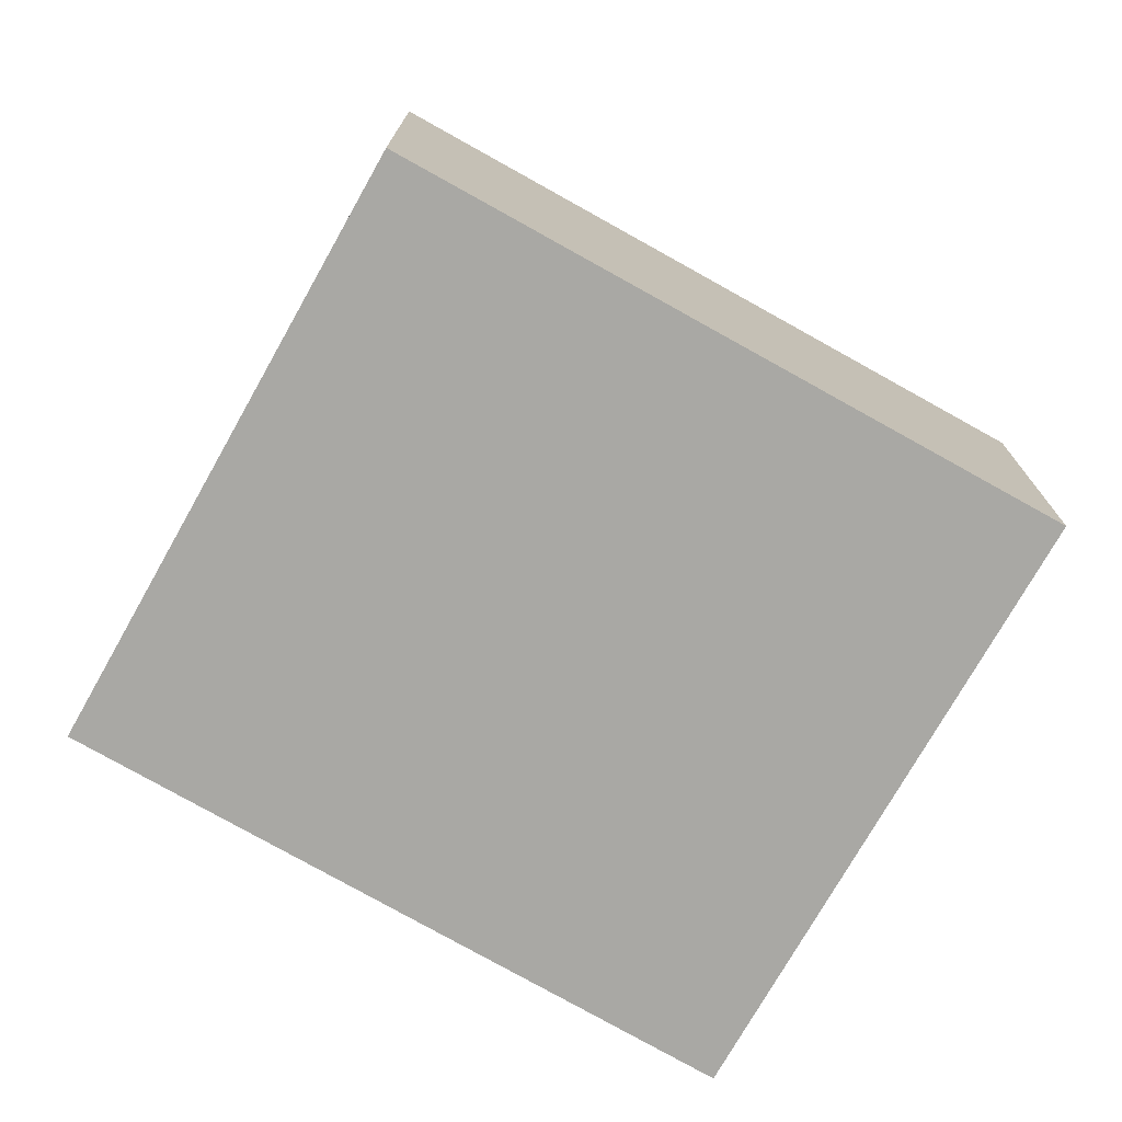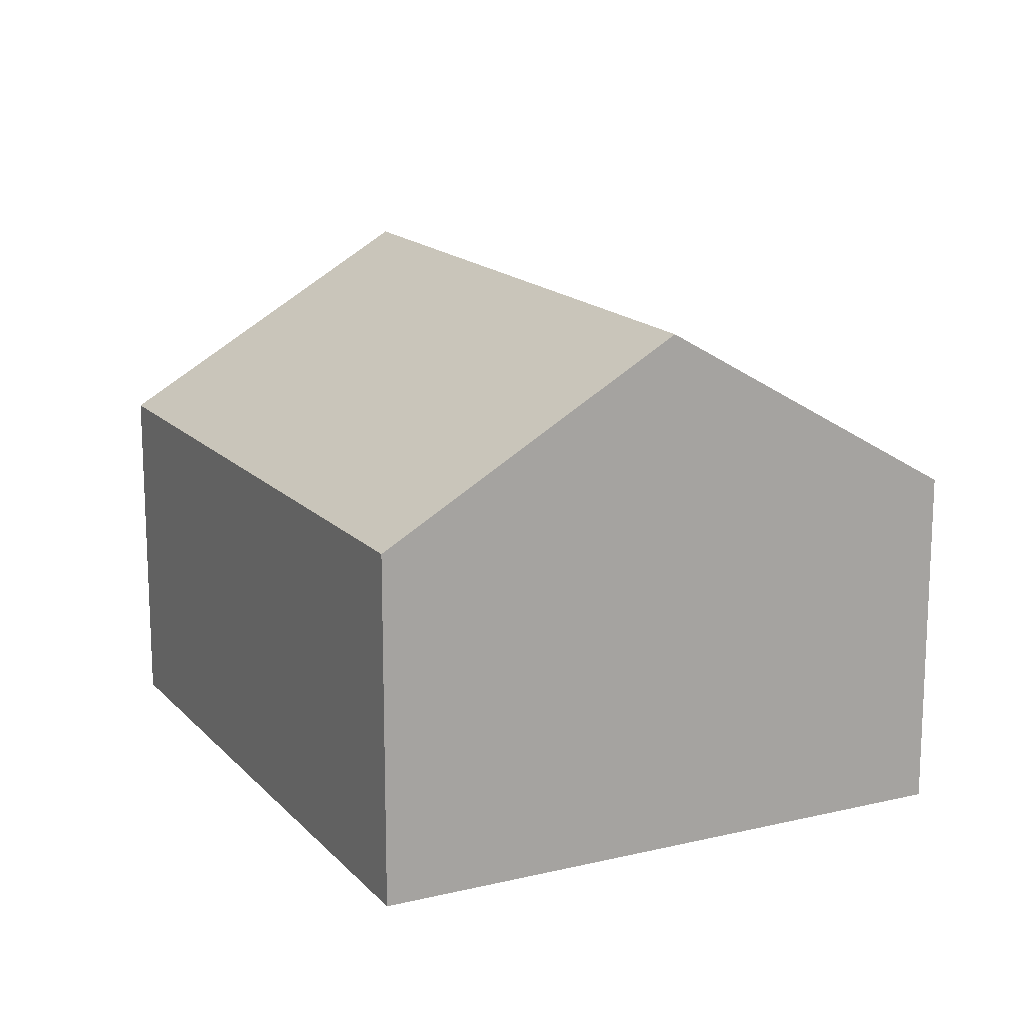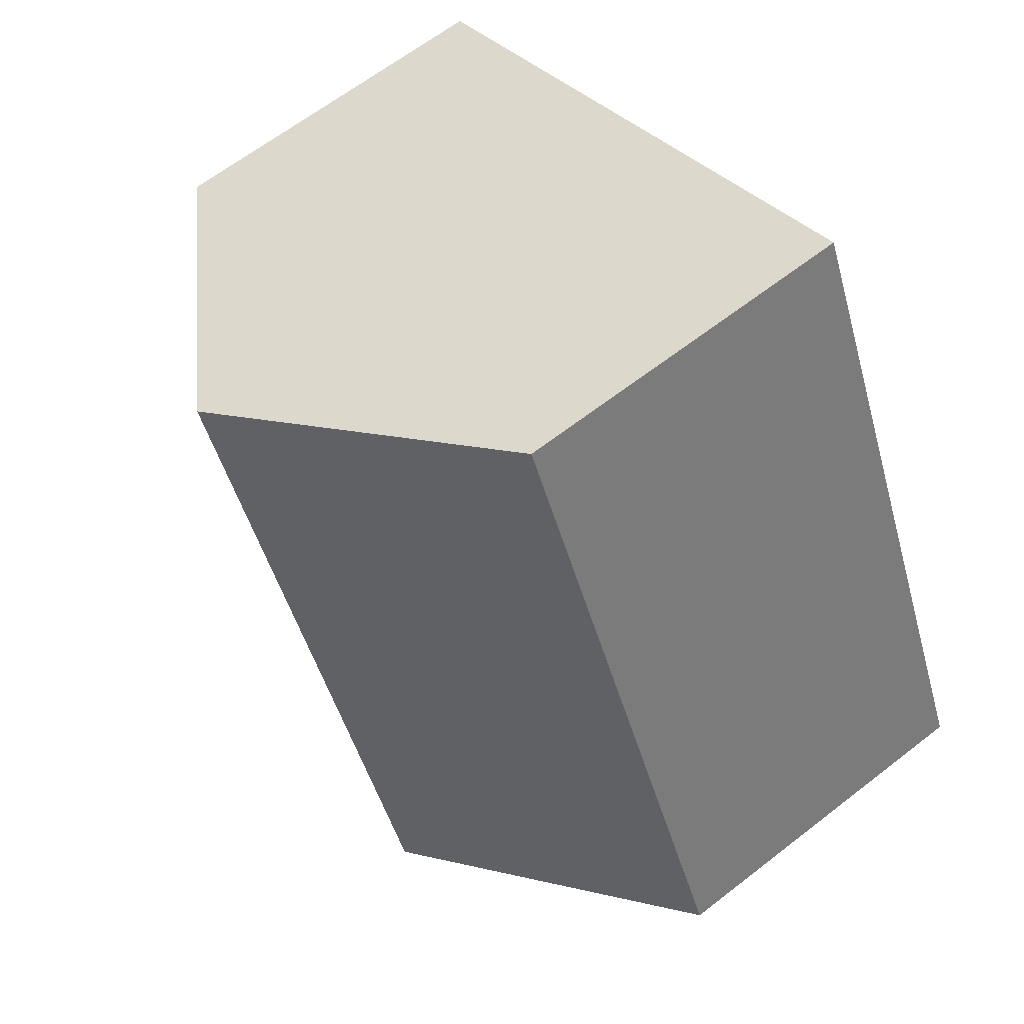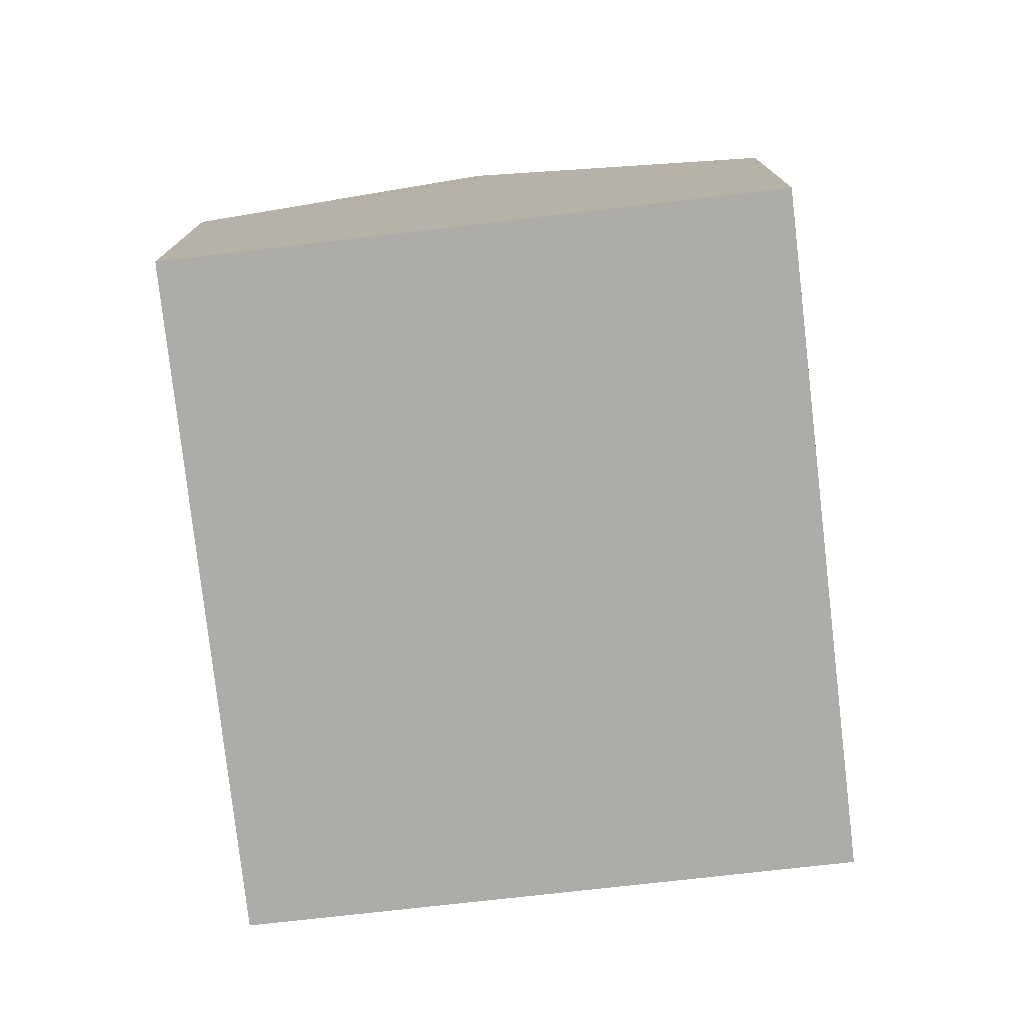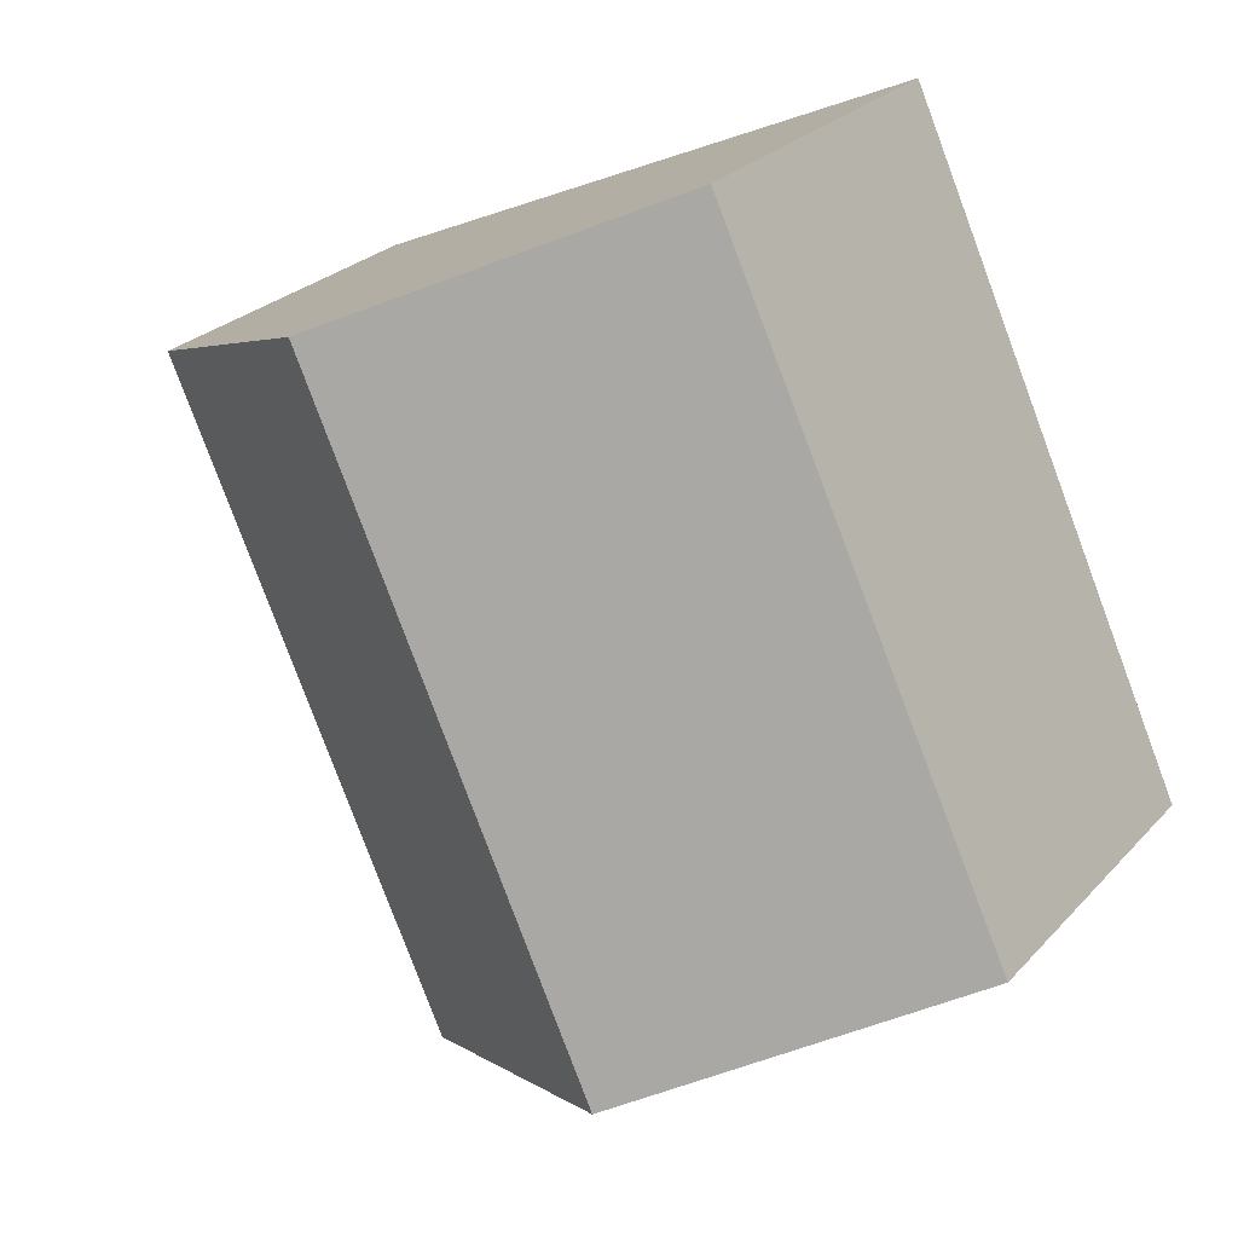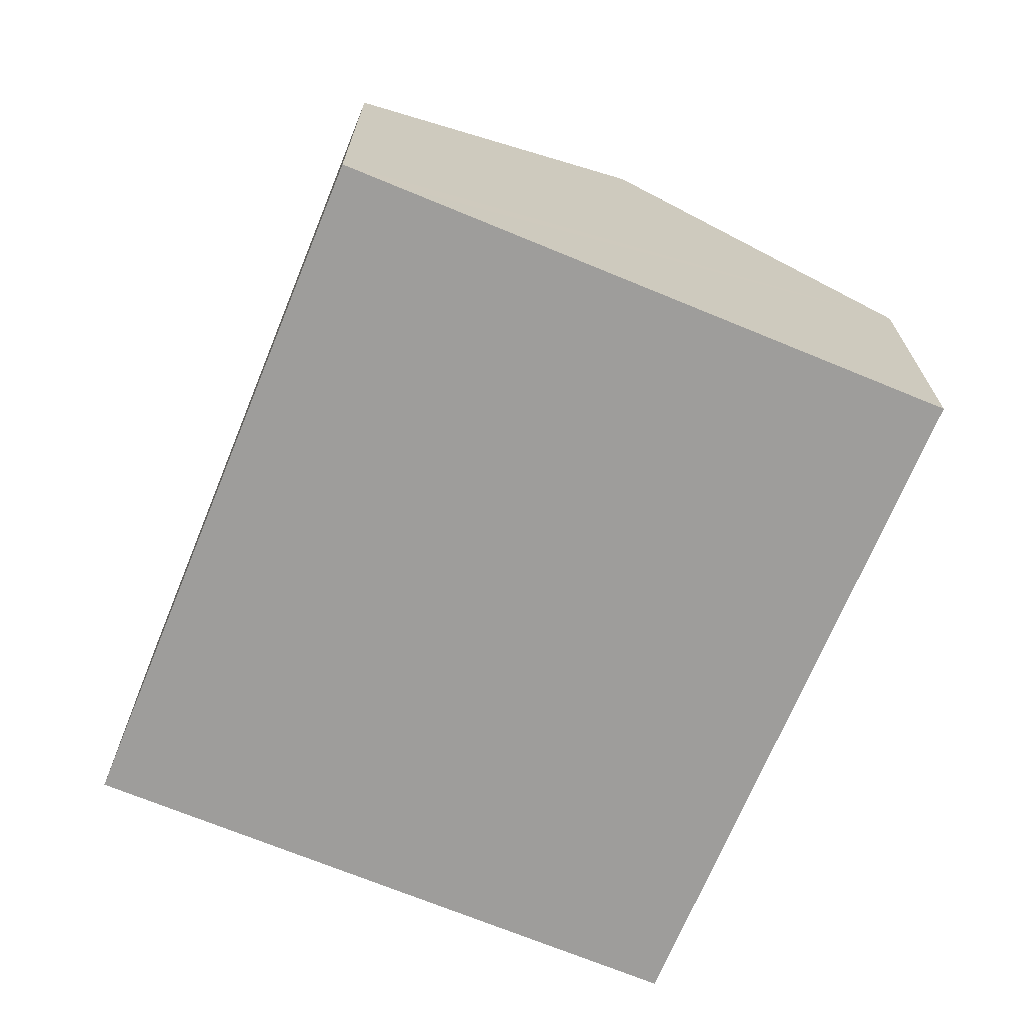
<metadata>
{"format":"obj","ext":"obj","renderer":"f3d","projection":"perspective","resolution":1024,"background":"white","views":[{"elev":-74.9,"azim":84.7,"up":"+Y"},{"elev":15.8,"azim":-2.4,"up":"+Y"},{"elev":63.8,"azim":-128.2,"up":"+Z"},{"elev":-76.7,"azim":30.7,"up":"+Y"},{"elev":26.0,"azim":-147.9,"up":"+Z"},{"elev":-70.6,"azim":-178.2,"up":"+Y"}]}
</metadata>
<code>
v  0 6.941 4.25e-16
v  11.4 10.6 10.14
v  5.766 10.6 -2.6
v  5.793 7.047 12.65
v  10.53 7.577 -4.747
v  12.13 6.972 -3.721
v  11.48 6.972 -5.178
v  17.12 6.972 7.587
v  11.48 3.171e-16 -5.178
v  10.53 2.907e-16 -4.747
v  5.766 1.592e-16 -2.6
v  0 0 0
v  5.793 -7.746e-16 12.65
v  11.4 -6.212e-16 10.14
v  17.12 -4.646e-16 7.587
v  12.13 2.278e-16 -3.721
g defaultobject
f 1 2 3
f 2 1 4
f 5 6 7
f 6 5 8
f 8 5 2
f 2 5 3
f 9 5 7
f 5 9 3
f 3 9 1
f 1 9 10
f 1 10 11
f 1 11 12
f 1 13 4
f 13 1 12
f 13 2 4
f 2 13 8
f 8 13 14
f 8 14 15
f 15 6 8
f 6 15 16
f 6 16 7
f 7 16 9
f 11 13 12
f 13 11 14
f 14 11 15
f 15 11 10
f 15 10 16
f 16 10 9

</code>
